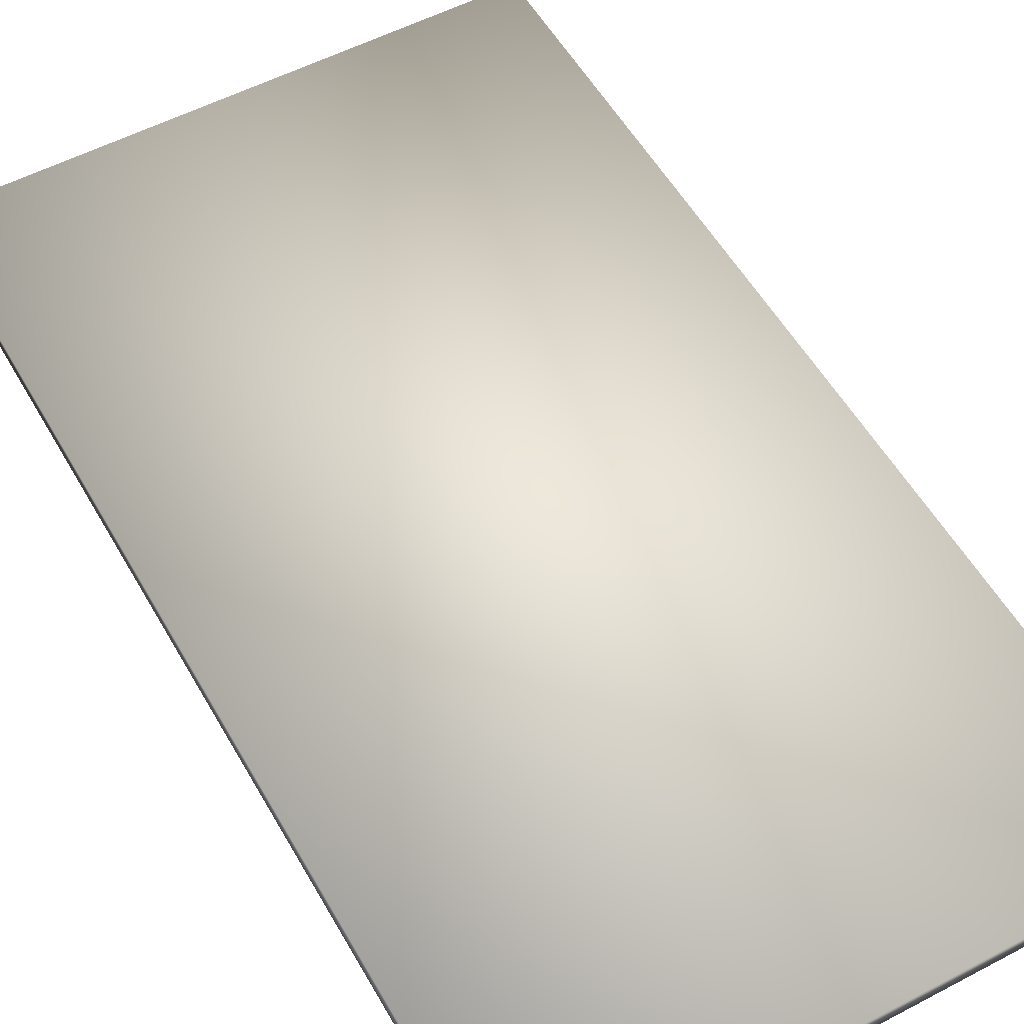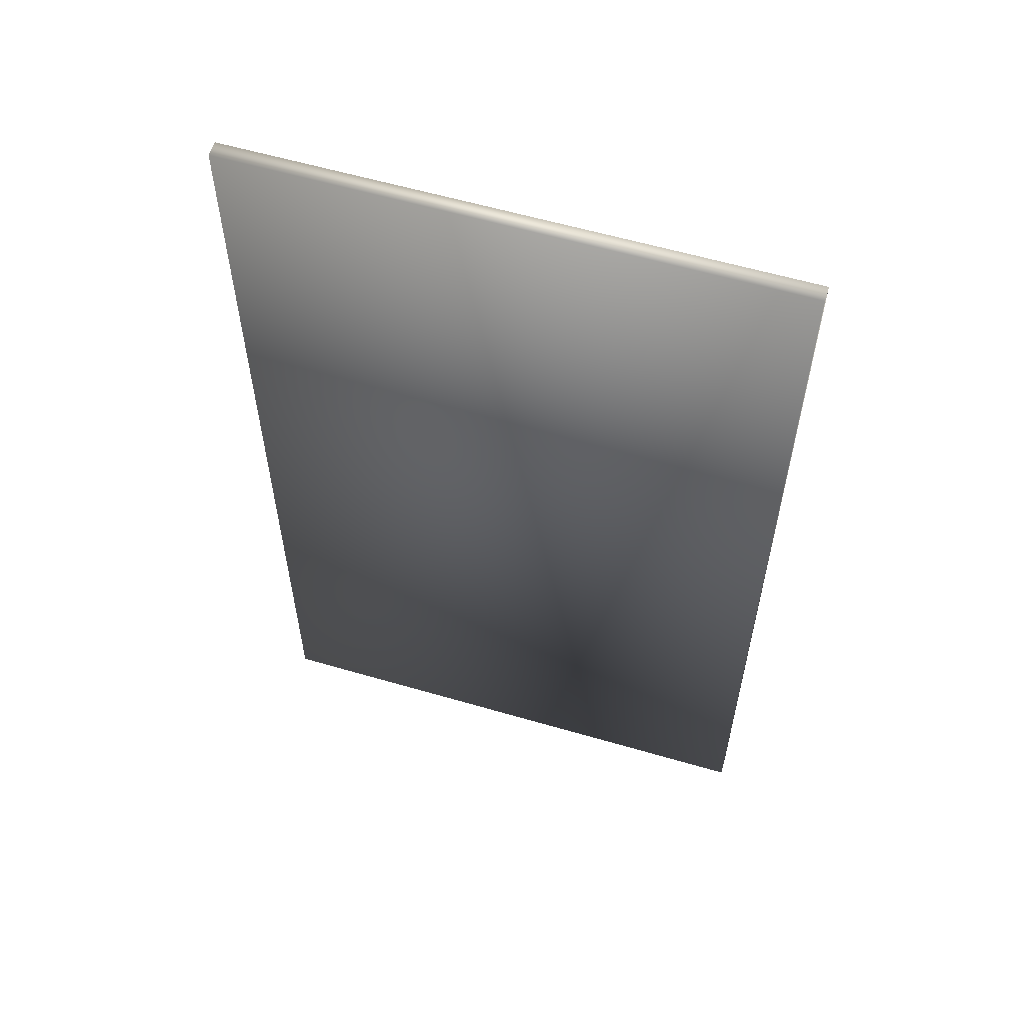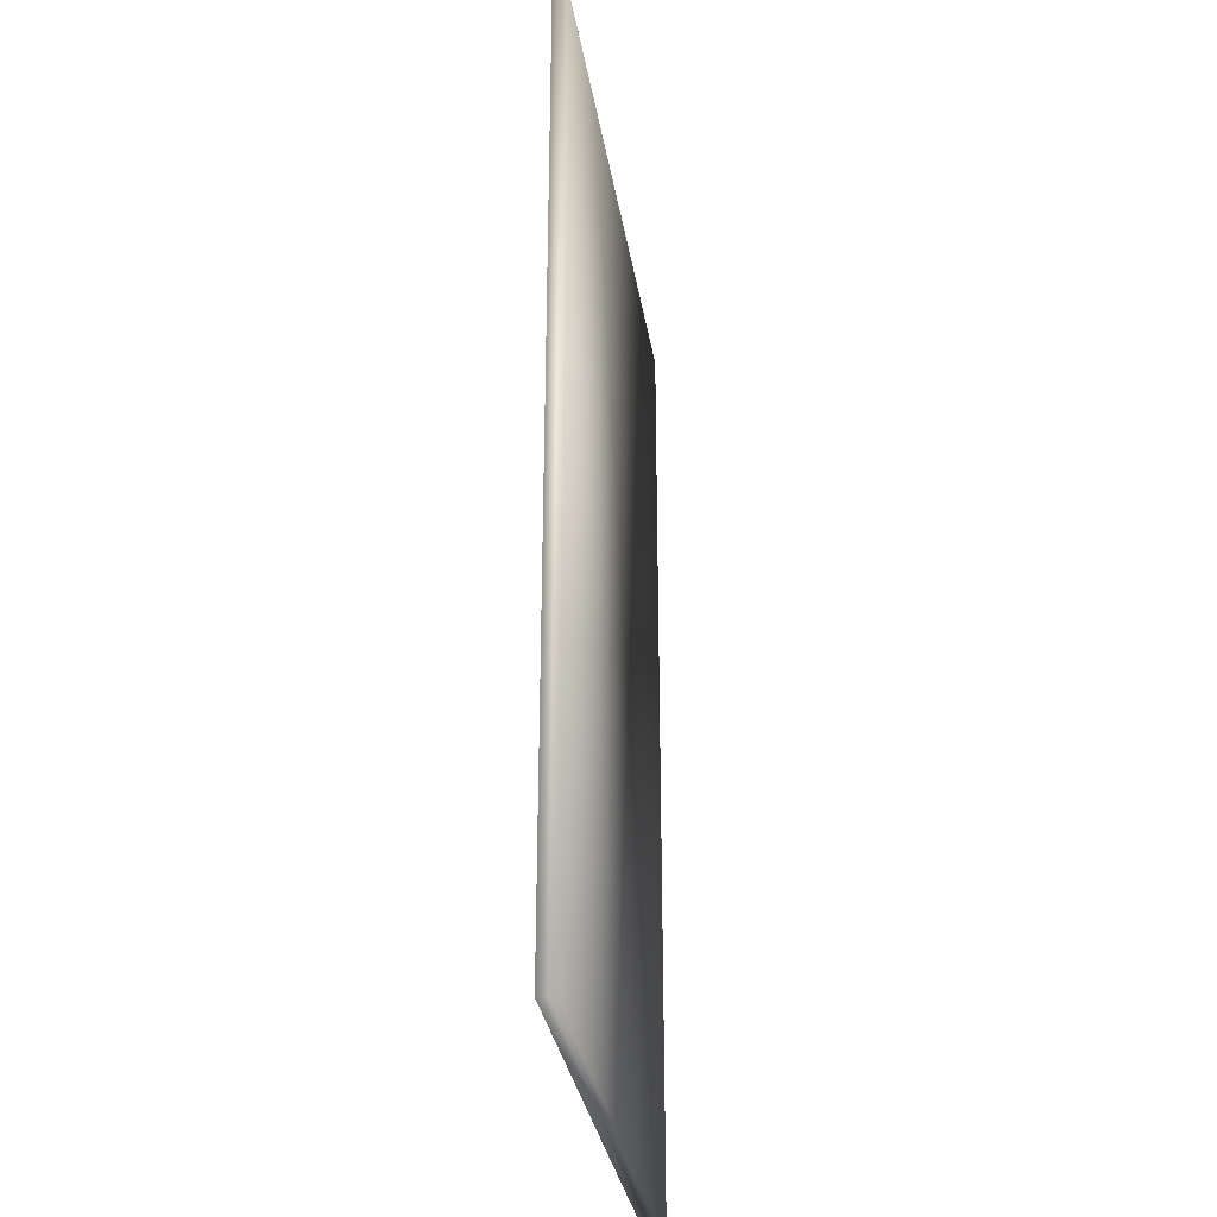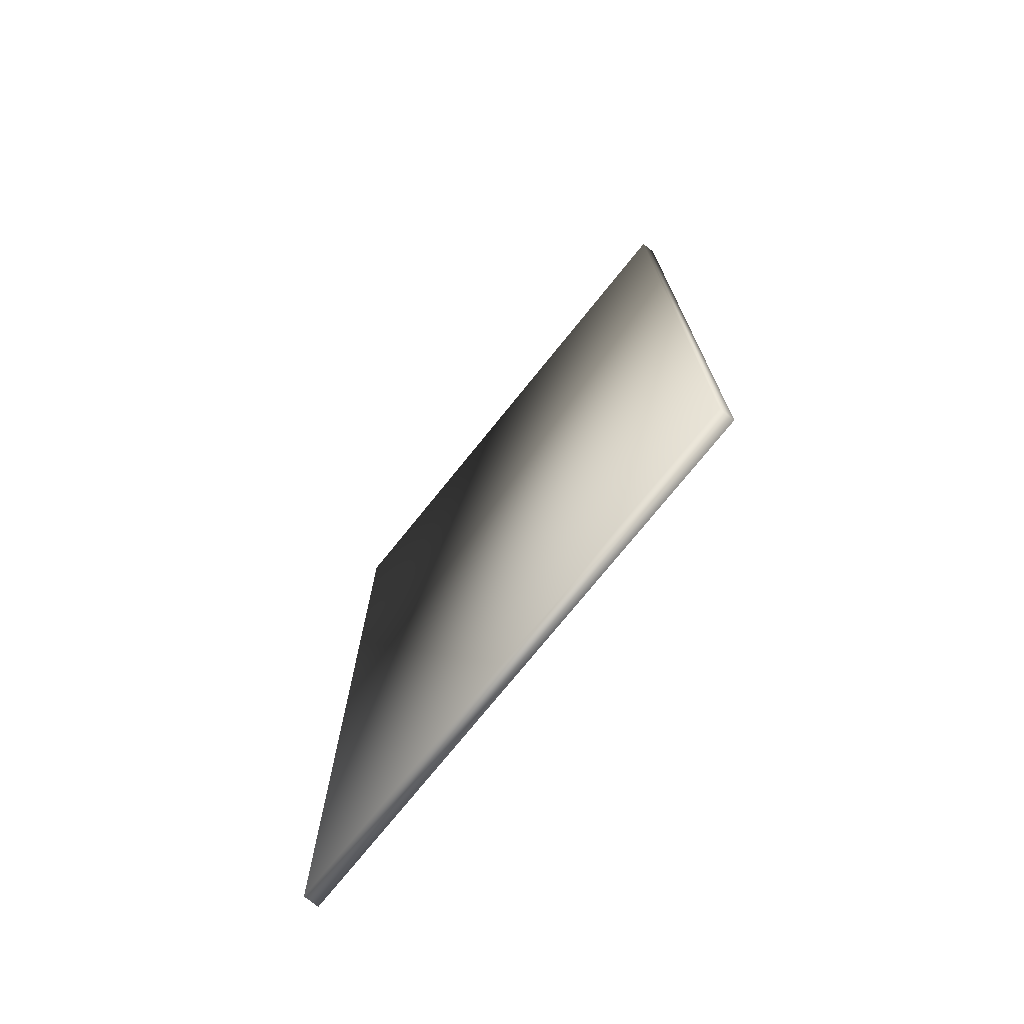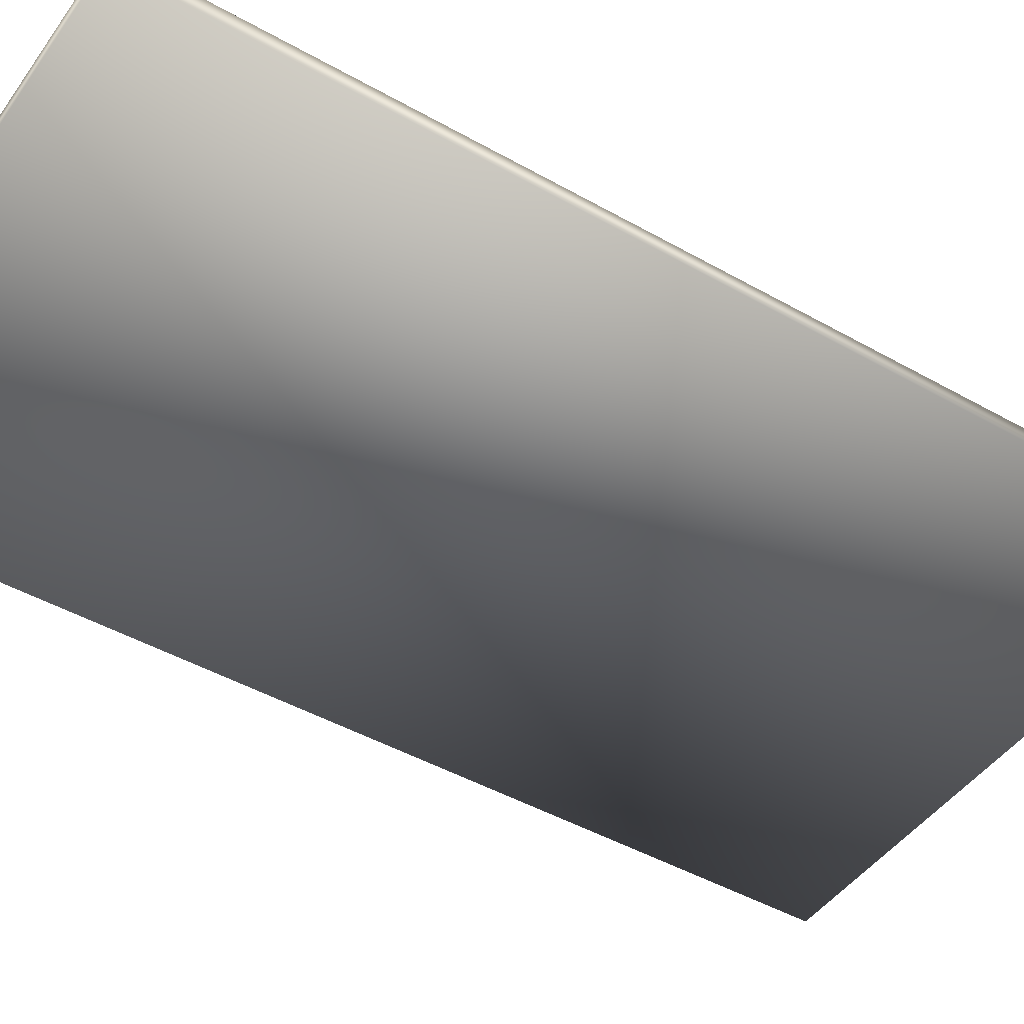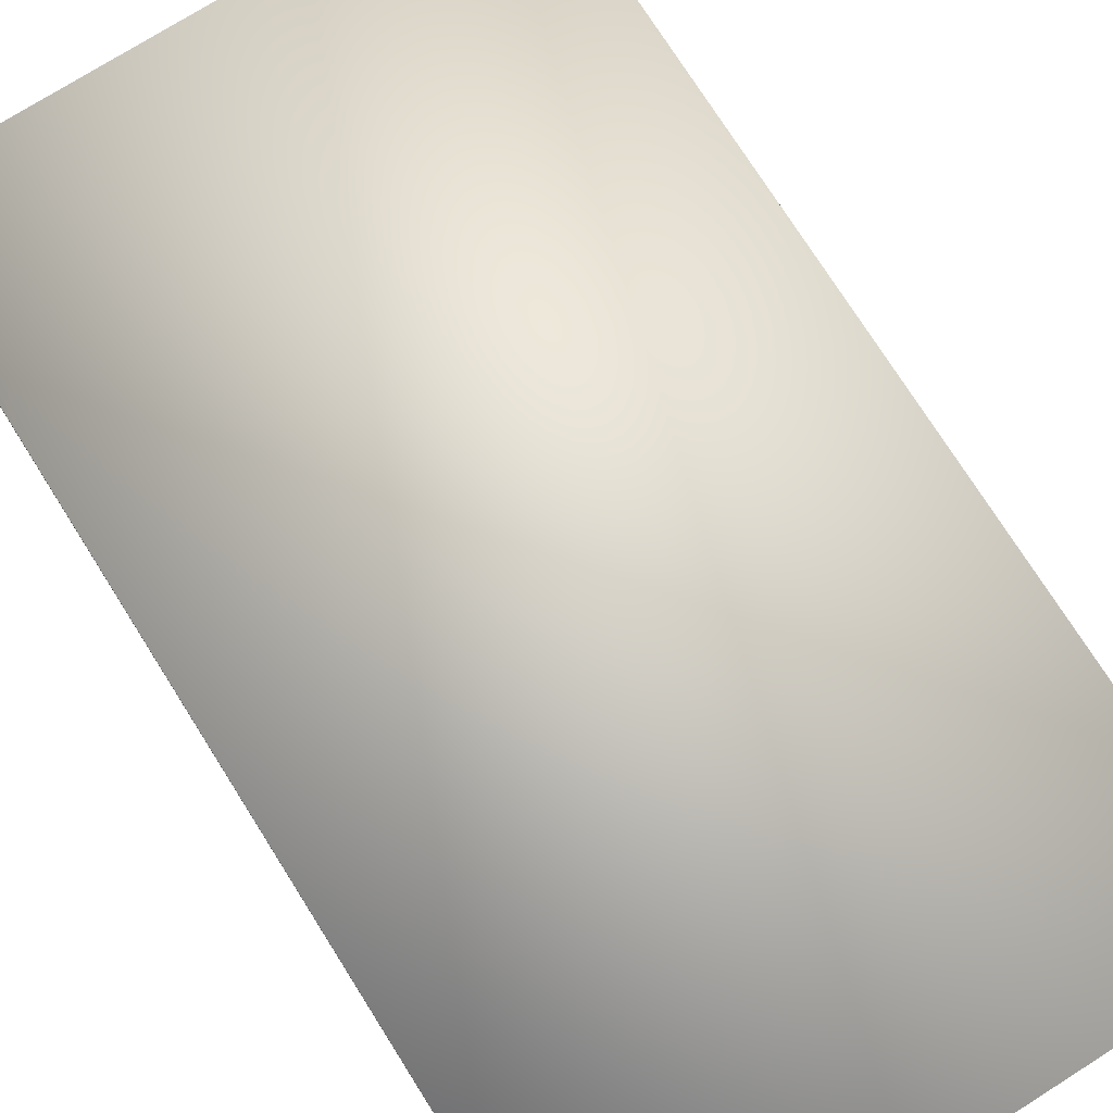
<metadata>
{"format":"obj","ext":"obj","renderer":"f3d","projection":"perspective","resolution":1024,"background":"white","views":[{"elev":54.5,"azim":-29.2,"up":"+Y"},{"elev":59.2,"azim":-163.3,"up":"+Z"},{"elev":-32.3,"azim":-80.9,"up":"+Z"},{"elev":-74.8,"azim":51.1,"up":"+Z"},{"elev":-45.6,"azim":-123.2,"up":"+Y"},{"elev":74.8,"azim":-32.3,"up":"+Y"}]}
</metadata>
<code>
o Box001.000
v -30.39 -84.51 -52.79
v -30.44 -84.51 50.63
v -88.59 -84.51 50.59
v -88.53 -84.51 -52.83
v -30.39 -82.87 -52.79
v -88.53 -82.87 -52.83
v -88.59 -82.87 50.59
v -30.44 -82.87 50.63
f 1 2 3 4
f 5 6 7 8
f 1 4 6 5
f 4 3 7 6
f 3 2 8 7
f 2 1 5 8

</code>
